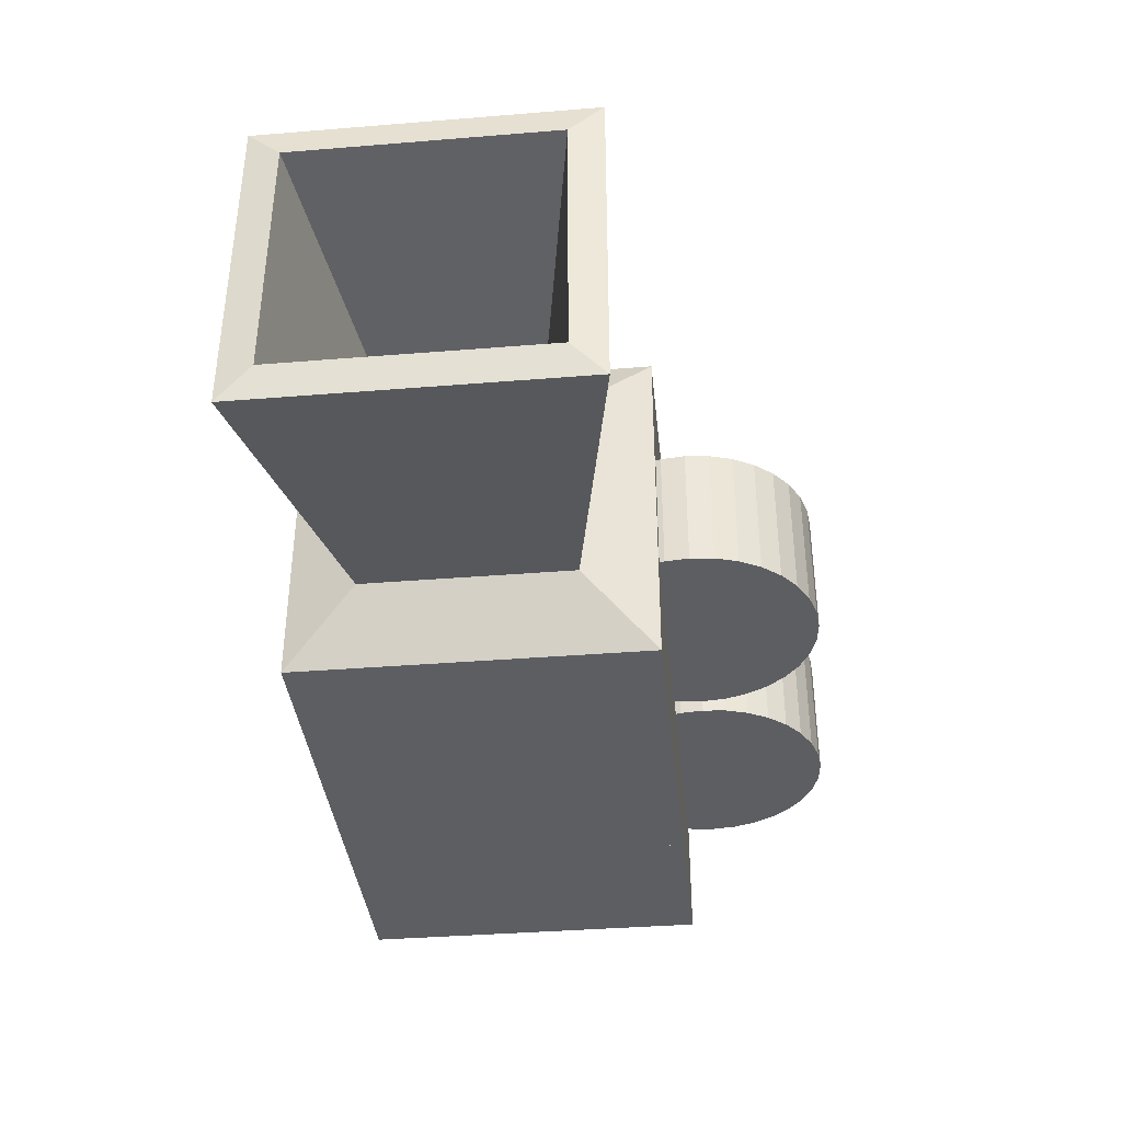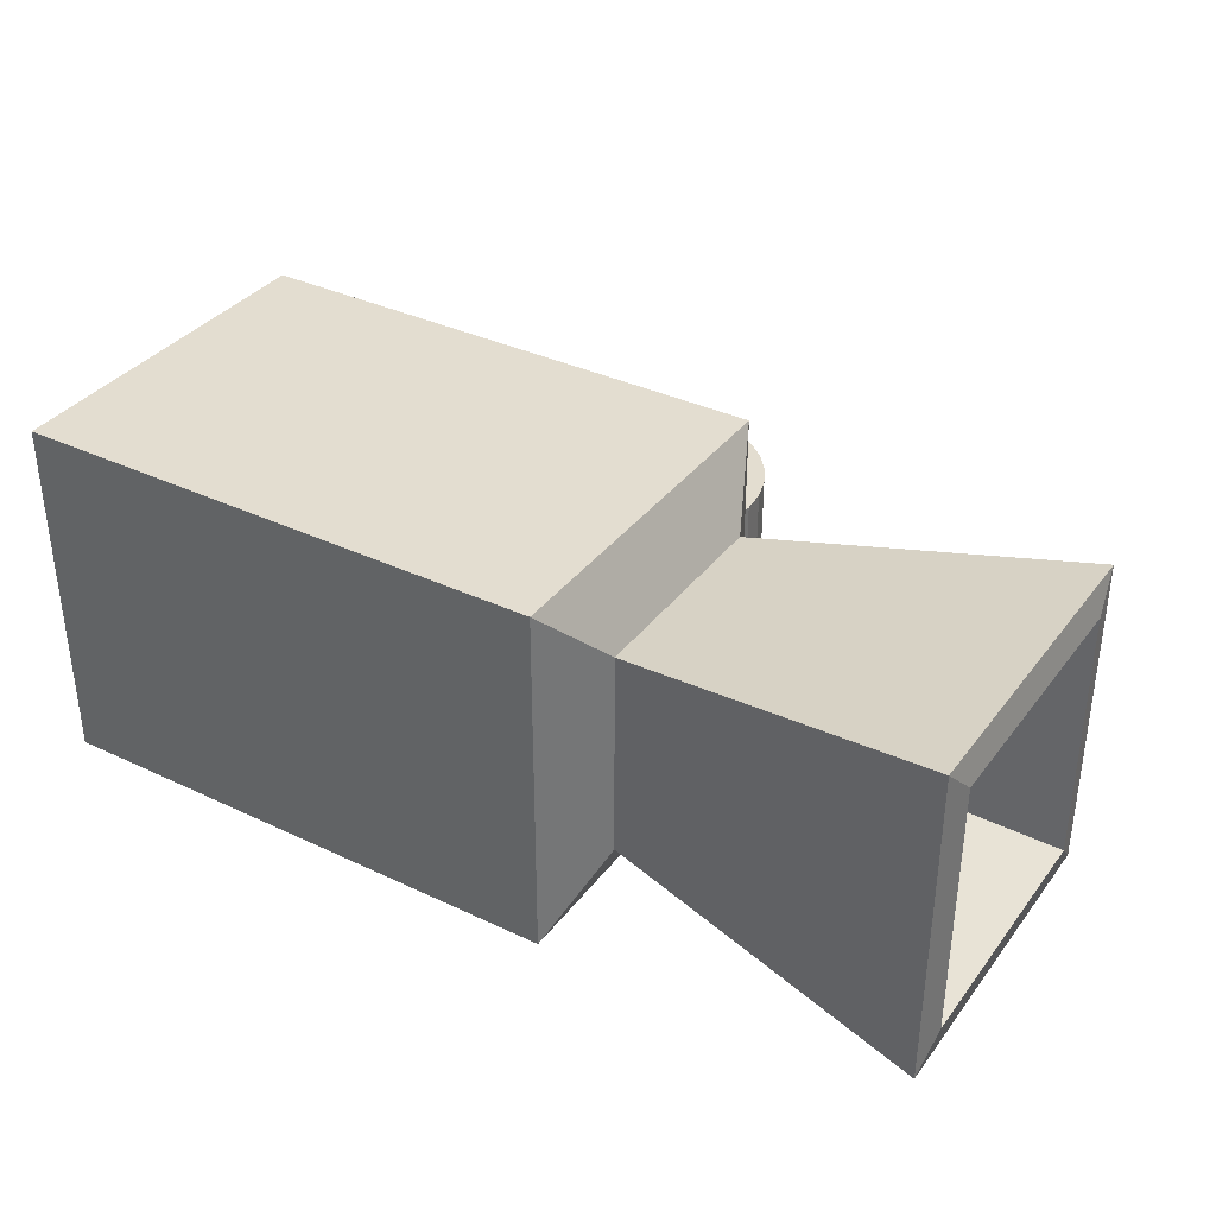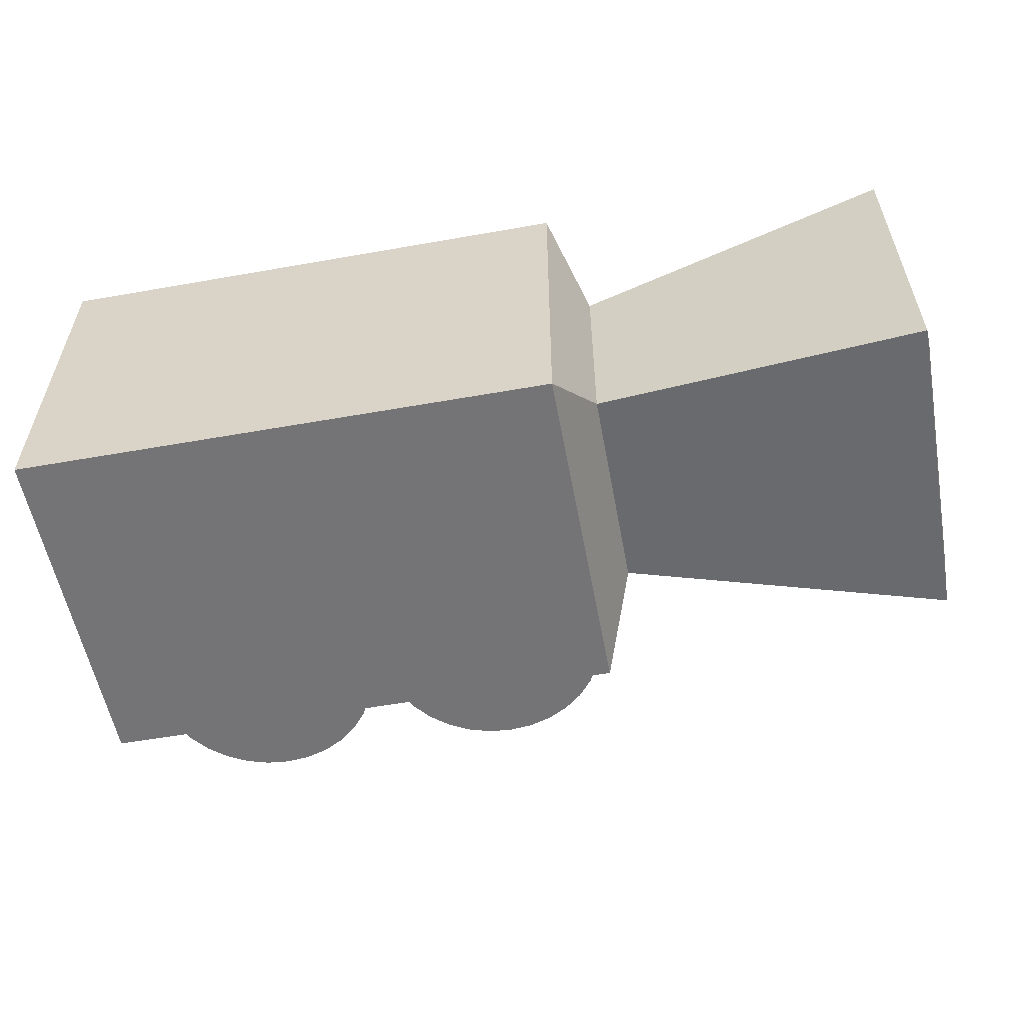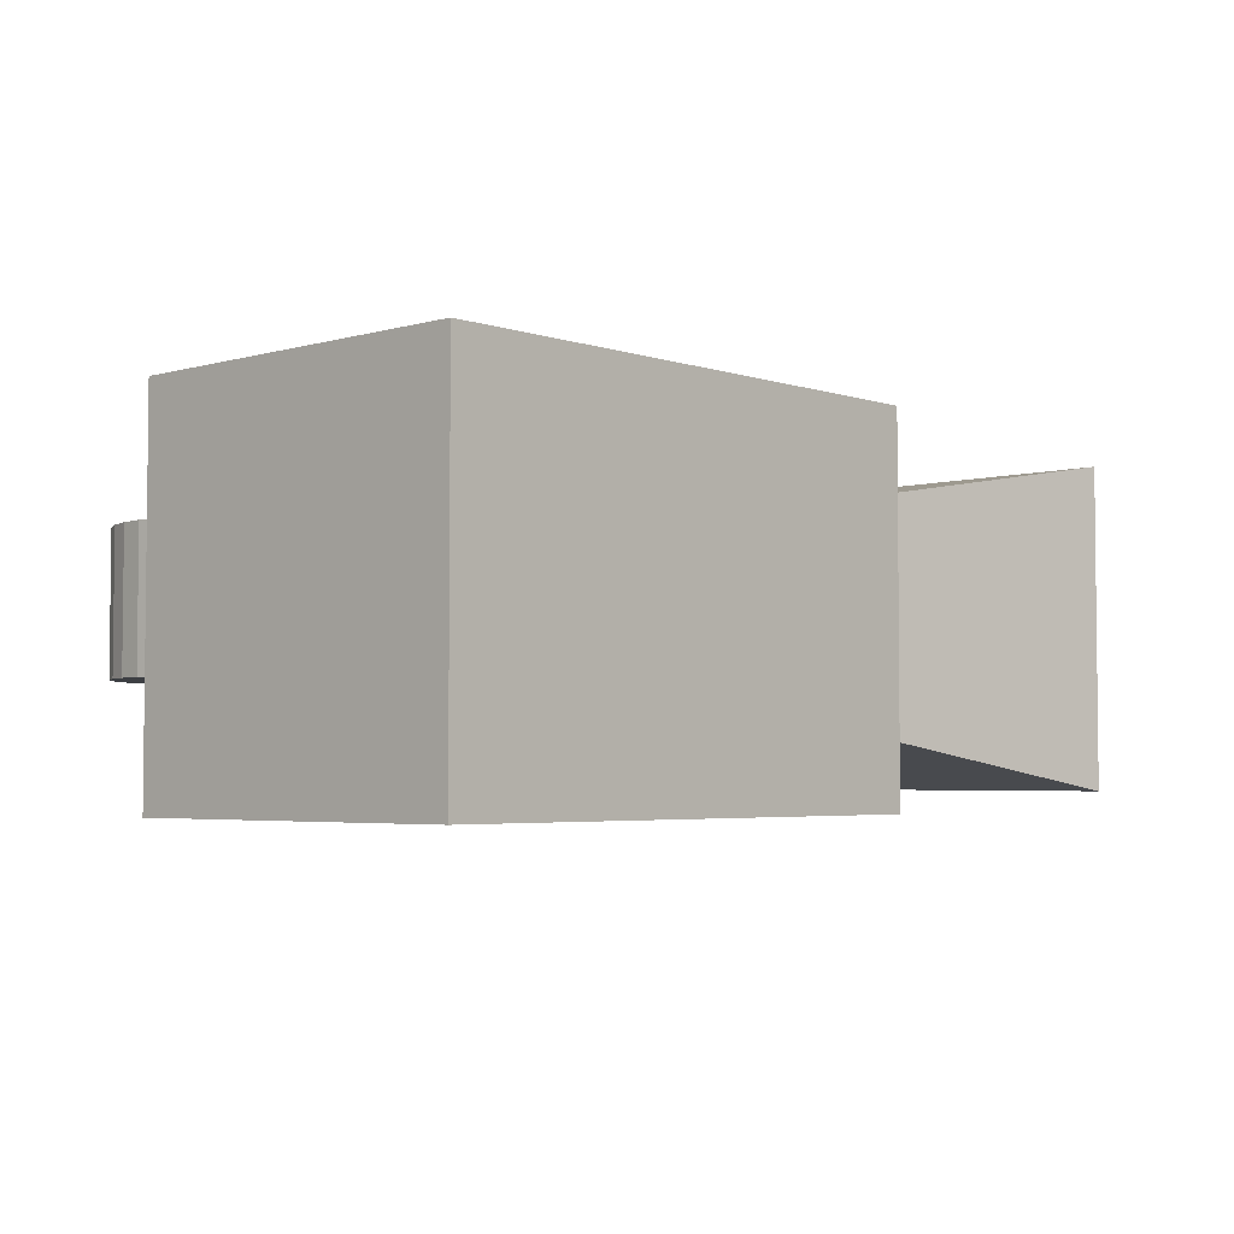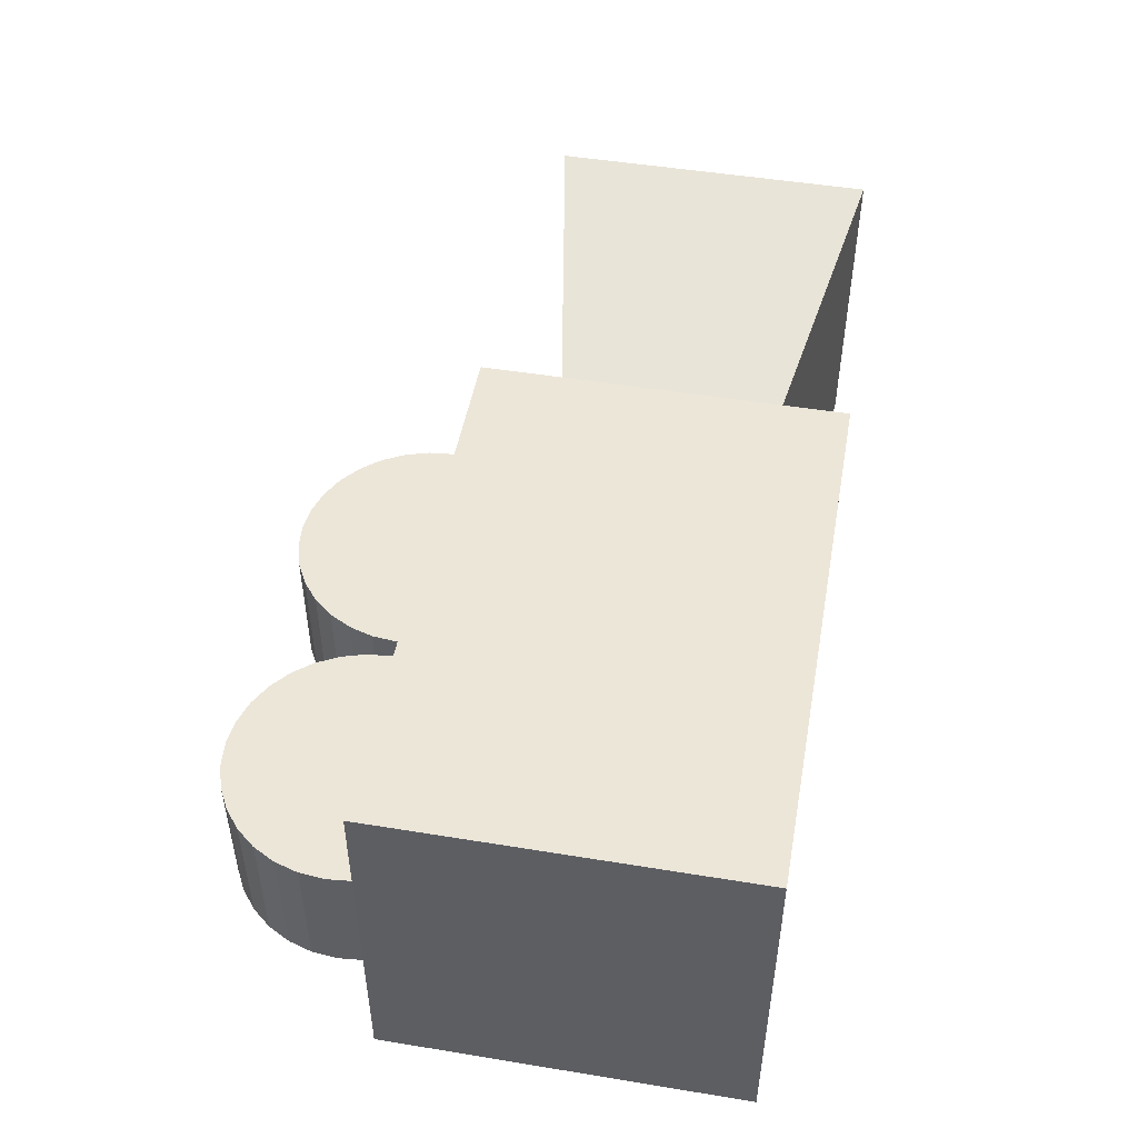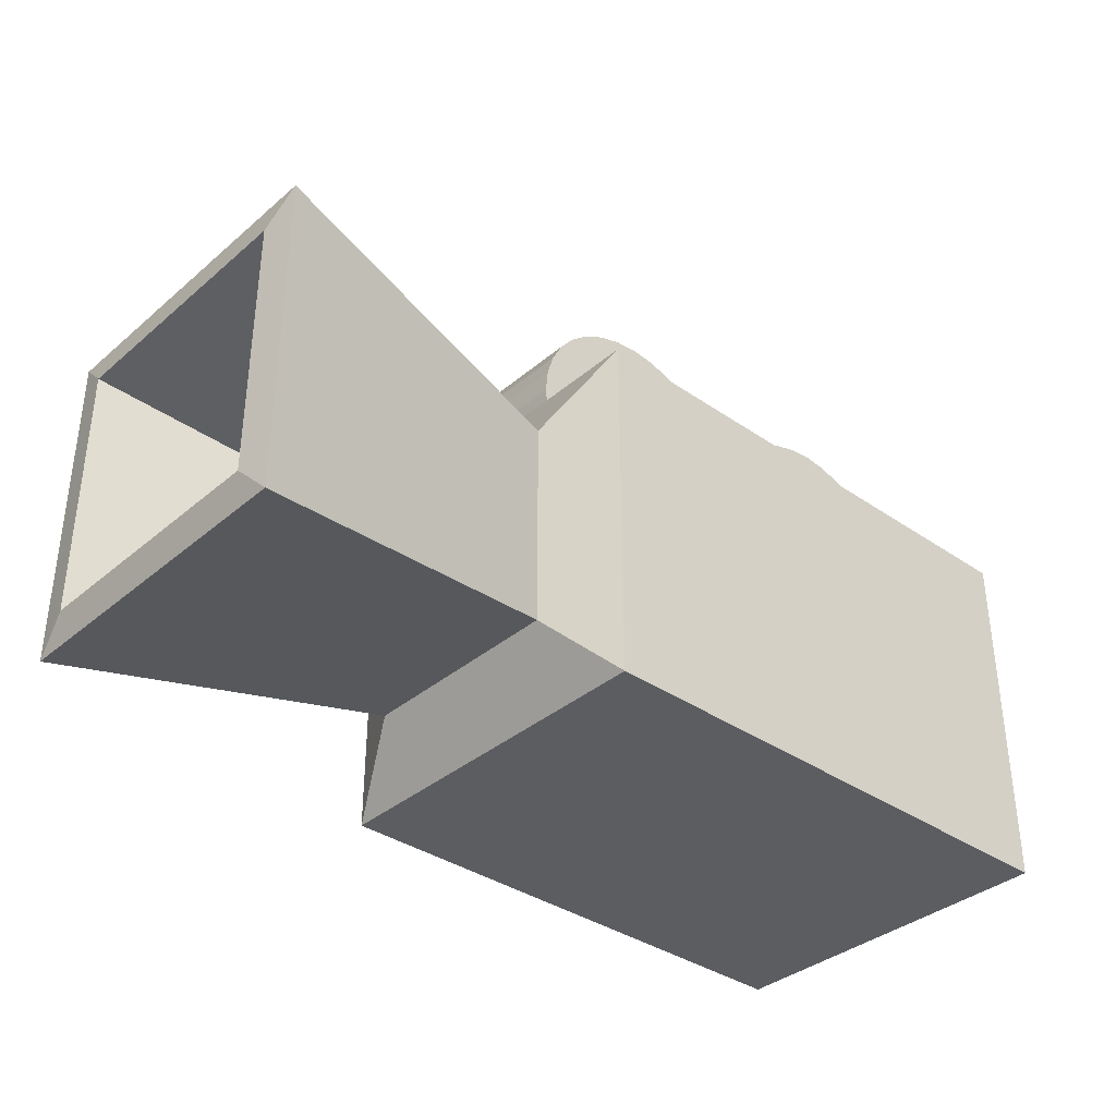
<metadata>
{"format":"obj","ext":"obj","renderer":"f3d","projection":"perspective","resolution":1024,"background":"white","views":[{"elev":-37.8,"azim":95.9,"up":"+Z"},{"elev":35.6,"azim":32.0,"up":"+Z"},{"elev":-56.3,"azim":10.5,"up":"+Z"},{"elev":-3.8,"azim":-47.3,"up":"+Z"},{"elev":48.9,"azim":-79.7,"up":"+Z"},{"elev":-36.0,"azim":137.9,"up":"+Y"}]}
</metadata>
<code>
o Cube.001
v -0.242 0.5 0.5006
v 0.7577 0.5 -0.4997
v 0.758 0.5 0.5003
v -0.2423 -0.5 -0.4994
v -0.242 -0.5 0.5006
v 0.7577 -0.5 -0.4997
v -0.2423 0.5 -0.4994
v 0.758 -0.5 0.5003
v 0.7577 0.5 -0.4997
v -0.242 0.5 0.5006
v 0.758 0.5 0.5003
v -0.2423 0.5 -0.4994
v -0.7417 0.5 0.5007
v 0.7577 -0.5 -0.4997
v -0.2423 -0.5 -0.4994
v 0.758 -0.5 0.5003
v -0.242 -0.5 0.5006
v 0.8537 0.2964 0.2966
v -0.742 -0.5 -0.4993
v -0.7417 -0.5 0.5007
v -0.742 0.5 -0.4993
v 0.8535 0.2964 -0.2961
v 1.759 -0.4514 -0.4514
v 0.8535 -0.2964 -0.2961
v 0.8537 -0.2964 0.2966
v 1.76 -0.4514 0.4514
v 1.759 -0.4514 -0.4514
v 1.76 -0.4514 0.4514
v 1.759 0.4514 -0.4514
v 1.76 0.4514 0.4514
v 1.76 0.4514 0.4514
v 1.775 0.36 -0.36
v 1.759 0.4514 -0.4514
v 0.8935 -0.1971 -0.1969
v 1.775 -0.36 -0.36
v 1.775 0.36 0.36
v 1.775 -0.36 0.36
v 0.8935 0.1971 -0.1969
v 0.8936 -0.1971 0.1974
v 0.8936 0.1971 0.1974
f 1 2 3
f 4 1 5
f 6 7 4
f 4 8 6
f 5 3 8
f 8 2 6
f 9 10 11
f 12 13 10
f 12 14 15
f 16 15 14
f 11 17 16
f 16 18 11
f 13 19 20
f 10 20 17
f 15 21 12
f 17 19 15
f 22 23 24
f 9 24 14
f 14 25 16
f 11 22 9
f 26 27 28
f 24 26 25
f 18 29 22
f 25 30 18
f 31 32 33
f 29 31 33
f 30 28 31
f 23 33 27
f 32 34 35
f 28 36 31
f 33 35 27
f 27 37 28
f 38 39 34
f 35 39 37
f 36 38 32
f 37 40 36
f 1 7 2
f 4 7 1
f 6 2 7
f 4 5 8
f 5 1 3
f 8 3 2
f 9 12 10
f 12 21 13
f 12 9 14
f 16 17 15
f 11 10 17
f 16 25 18
f 13 21 19
f 10 13 20
f 15 19 21
f 17 20 19
f 22 29 23
f 9 22 24
f 14 24 25
f 11 18 22
f 26 23 27
f 24 23 26
f 18 30 29
f 25 26 30
f 31 36 32
f 29 30 31
f 30 26 28
f 23 29 33
f 32 38 34
f 28 37 36
f 33 32 35
f 27 35 37
f 38 40 39
f 35 34 39
f 36 40 38
f 37 39 40
o Cylinder
v -0.0145 0.5819 0.1814
v -0.02123 0.5145 -0.1804
v -0.0146 0.5819 -0.1804
v -0.02113 0.5145 0.1814
v -0.04087 0.4498 -0.1804
v -0.04077 0.4498 0.1814
v -0.07276 0.3901 -0.1803
v -0.07266 0.3901 0.1814
v -0.1157 0.3378 -0.1803
v -0.1156 0.3378 0.1814
v -0.168 0.2949 -0.1803
v -0.1679 0.2949 0.1814
v -0.2276 0.263 -0.1803
v -0.2275 0.263 0.1814
v -0.2924 0.2434 -0.1803
v -0.2923 0.2434 0.1814
v -0.3597 0.2368 -0.1803
v -0.3596 0.2368 0.1815
v -0.427 0.2434 -0.1802
v -0.4269 0.2434 0.1815
v -0.4918 0.263 -0.1802
v -0.4917 0.263 0.1815
v -0.5514 0.2949 -0.1802
v -0.5513 0.2949 0.1815
v -0.6037 0.3378 -0.1802
v -0.6036 0.3378 0.1815
v -0.6466 0.3901 -0.1802
v -0.6465 0.3901 0.1815
v -0.6785 0.4498 -0.1802
v -0.6784 0.4498 0.1816
v -0.6982 0.5145 -0.1802
v -0.6981 0.5145 0.1816
v -0.7048 0.5819 -0.1802
v -0.7047 0.5819 0.1816
v -0.6982 0.6492 -0.1802
v -0.6981 0.6492 0.1816
v -0.6785 0.7139 -0.1802
v -0.6784 0.7139 0.1816
v -0.6466 0.7736 -0.1802
v -0.6465 0.7736 0.1815
v -0.6037 0.8259 -0.1802
v -0.6036 0.8259 0.1815
v -0.5514 0.8688 -0.1802
v -0.5513 0.8688 0.1815
v -0.4918 0.9007 -0.1802
v -0.4917 0.9007 0.1815
v -0.427 0.9203 -0.1802
v -0.4269 0.9203 0.1815
v -0.3597 0.927 -0.1803
v -0.3596 0.927 0.1815
v -0.2924 0.9203 -0.1803
v -0.2923 0.9203 0.1814
v -0.2276 0.9007 -0.1803
v -0.2275 0.9007 0.1814
v -0.168 0.8688 -0.1803
v -0.1679 0.8688 0.1814
v -0.1157 0.8259 -0.1803
v -0.1156 0.8259 0.1814
v -0.07276 0.7736 -0.1803
v -0.07266 0.7736 0.1814
v -0.04087 0.7139 -0.1804
v -0.04077 0.7139 0.1814
v -0.02123 0.6492 -0.1804
v -0.02113 0.6492 0.1814
f 41 42 43
f 44 45 42
f 46 47 45
f 48 49 47
f 50 51 49
f 52 53 51
f 54 55 53
f 56 57 55
f 58 59 57
f 60 61 59
f 62 63 61
f 64 65 63
f 66 67 65
f 68 69 67
f 70 71 69
f 72 73 71
f 74 75 73
f 76 77 75
f 78 79 77
f 80 81 79
f 82 83 81
f 84 85 83
f 86 87 85
f 88 89 87
f 90 91 89
f 92 93 91
f 94 95 93
f 96 97 95
f 98 99 97
f 100 101 99
f 94 78 62
f 102 103 101
f 104 43 103
f 55 71 87
f 41 44 42
f 44 46 45
f 46 48 47
f 48 50 49
f 50 52 51
f 52 54 53
f 54 56 55
f 56 58 57
f 58 60 59
f 60 62 61
f 62 64 63
f 64 66 65
f 66 68 67
f 68 70 69
f 70 72 71
f 72 74 73
f 74 76 75
f 76 78 77
f 78 80 79
f 80 82 81
f 82 84 83
f 84 86 85
f 86 88 87
f 88 90 89
f 90 92 91
f 92 94 93
f 94 96 95
f 96 98 97
f 98 100 99
f 100 102 101
f 46 44 41
f 41 104 46
f 104 102 46
f 102 100 98
f 98 96 94
f 94 92 90
f 90 88 94
f 88 86 94
f 86 84 78
f 84 82 78
f 82 80 78
f 78 76 74
f 74 72 70
f 70 68 66
f 66 64 62
f 62 60 58
f 58 56 62
f 56 54 62
f 54 52 50
f 50 48 46
f 102 98 46
f 98 94 46
f 78 74 62
f 74 70 62
f 70 66 62
f 54 50 62
f 50 46 62
f 94 86 78
f 46 94 62
f 102 104 103
f 104 41 43
f 103 43 42
f 42 45 47
f 47 49 51
f 51 53 47
f 53 55 47
f 55 57 59
f 59 61 55
f 61 63 55
f 63 65 71
f 65 67 71
f 67 69 71
f 71 73 75
f 75 77 79
f 79 81 83
f 83 85 87
f 87 89 91
f 91 93 95
f 95 97 103
f 97 99 103
f 99 101 103
f 103 42 47
f 71 75 87
f 75 79 87
f 79 83 87
f 87 91 103
f 91 95 103
f 103 47 55
f 55 63 71
f 103 55 87
o Cylinder.001
v 0.7248 0.5819 0.1812
v 0.718 0.5145 -0.1806
v 0.7247 0.5819 -0.1806
v 0.7181 0.5145 0.1812
v 0.6984 0.4498 -0.1806
v 0.6985 0.4498 0.1812
v 0.6665 0.3901 -0.1806
v 0.6666 0.3901 0.1812
v 0.6236 0.3378 -0.1805
v 0.6237 0.3378 0.1812
v 0.5713 0.2949 -0.1805
v 0.5714 0.2949 0.1812
v 0.5116 0.263 -0.1805
v 0.5117 0.263 0.1812
v 0.4469 0.2434 -0.1805
v 0.447 0.2434 0.1812
v 0.3796 0.2368 -0.1805
v 0.3797 0.2368 0.1813
v 0.3122 0.2434 -0.1805
v 0.3123 0.2434 0.1813
v 0.2475 0.263 -0.1804
v 0.2476 0.263 0.1813
v 0.1878 0.2949 -0.1804
v 0.1879 0.2949 0.1813
v 0.1355 0.3378 -0.1804
v 0.1356 0.3378 0.1813
v 0.09262 0.3901 -0.1804
v 0.09272 0.3901 0.1813
v 0.06073 0.4498 -0.1804
v 0.06083 0.4498 0.1813
v 0.04109 0.5145 -0.1804
v 0.04119 0.5145 0.1813
v 0.03446 0.5819 -0.1804
v 0.03456 0.5819 0.1814
v 0.04109 0.6492 -0.1804
v 0.04119 0.6492 0.1813
v 0.06073 0.7139 -0.1804
v 0.06083 0.7139 0.1813
v 0.09262 0.7736 -0.1804
v 0.09272 0.7736 0.1813
v 0.1355 0.8259 -0.1804
v 0.1356 0.8259 0.1813
v 0.1878 0.8688 -0.1804
v 0.1879 0.8688 0.1813
v 0.2475 0.9007 -0.1804
v 0.2476 0.9007 0.1813
v 0.3122 0.9203 -0.1805
v 0.3123 0.9203 0.1813
v 0.3796 0.927 -0.1805
v 0.3797 0.927 0.1813
v 0.4469 0.9203 -0.1805
v 0.447 0.9203 0.1812
v 0.5116 0.9007 -0.1805
v 0.5117 0.9007 0.1812
v 0.5713 0.8688 -0.1805
v 0.5714 0.8688 0.1812
v 0.6236 0.8259 -0.1805
v 0.6237 0.8259 0.1812
v 0.6665 0.7736 -0.1806
v 0.6666 0.7736 0.1812
v 0.6984 0.7139 -0.1806
v 0.6985 0.7139 0.1812
v 0.718 0.6492 -0.1806
v 0.7181 0.6492 0.1812
f 105 106 107
f 108 109 106
f 110 111 109
f 112 113 111
f 114 115 113
f 116 117 115
f 118 119 117
f 120 121 119
f 122 123 121
f 124 125 123
f 126 127 125
f 128 129 127
f 130 131 129
f 132 133 131
f 134 135 133
f 136 137 135
f 138 139 137
f 140 141 139
f 142 143 141
f 144 145 143
f 146 147 145
f 148 149 147
f 150 151 149
f 152 153 151
f 154 155 153
f 156 157 155
f 158 159 157
f 160 161 159
f 162 163 161
f 164 165 163
f 158 142 126
f 166 167 165
f 168 107 167
f 119 135 151
f 105 108 106
f 108 110 109
f 110 112 111
f 112 114 113
f 114 116 115
f 116 118 117
f 118 120 119
f 120 122 121
f 122 124 123
f 124 126 125
f 126 128 127
f 128 130 129
f 130 132 131
f 132 134 133
f 134 136 135
f 136 138 137
f 138 140 139
f 140 142 141
f 142 144 143
f 144 146 145
f 146 148 147
f 148 150 149
f 150 152 151
f 152 154 153
f 154 156 155
f 156 158 157
f 158 160 159
f 160 162 161
f 162 164 163
f 164 166 165
f 110 108 105
f 105 168 110
f 168 166 110
f 166 164 162
f 162 160 158
f 158 156 154
f 154 152 158
f 152 150 158
f 150 148 142
f 148 146 142
f 146 144 142
f 142 140 138
f 138 136 134
f 134 132 130
f 130 128 126
f 126 124 122
f 122 120 126
f 120 118 126
f 118 116 114
f 114 112 110
f 166 162 110
f 162 158 110
f 142 138 126
f 138 134 126
f 134 130 126
f 118 114 126
f 114 110 126
f 158 150 142
f 110 158 126
f 166 168 167
f 168 105 107
f 167 107 106
f 106 109 111
f 111 113 115
f 115 117 111
f 117 119 111
f 119 121 123
f 123 125 119
f 125 127 119
f 127 129 135
f 129 131 135
f 131 133 135
f 135 137 139
f 139 141 143
f 143 145 147
f 147 149 151
f 151 153 155
f 155 157 159
f 159 161 167
f 161 163 167
f 163 165 167
f 167 106 111
f 135 139 151
f 139 143 151
f 143 147 151
f 151 155 167
f 155 159 167
f 167 111 119
f 119 127 135
f 167 119 151

</code>
